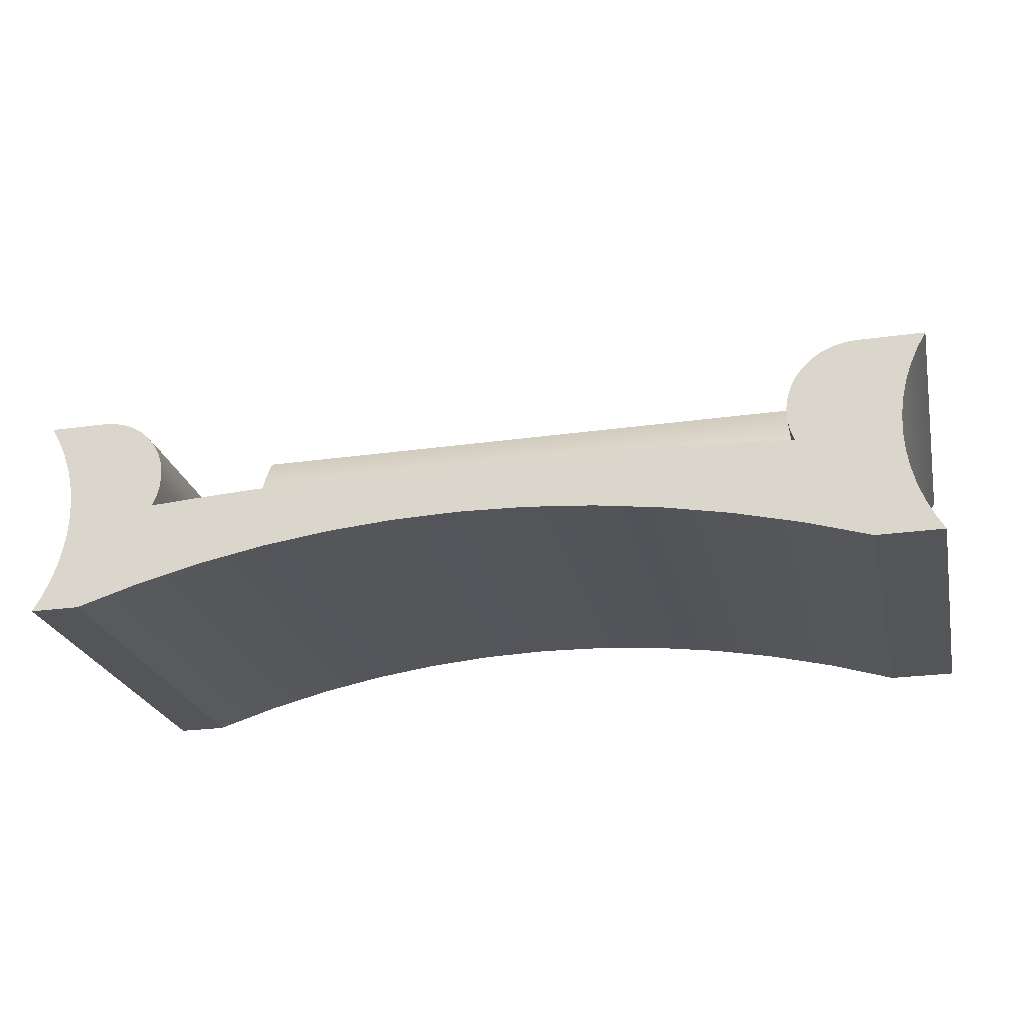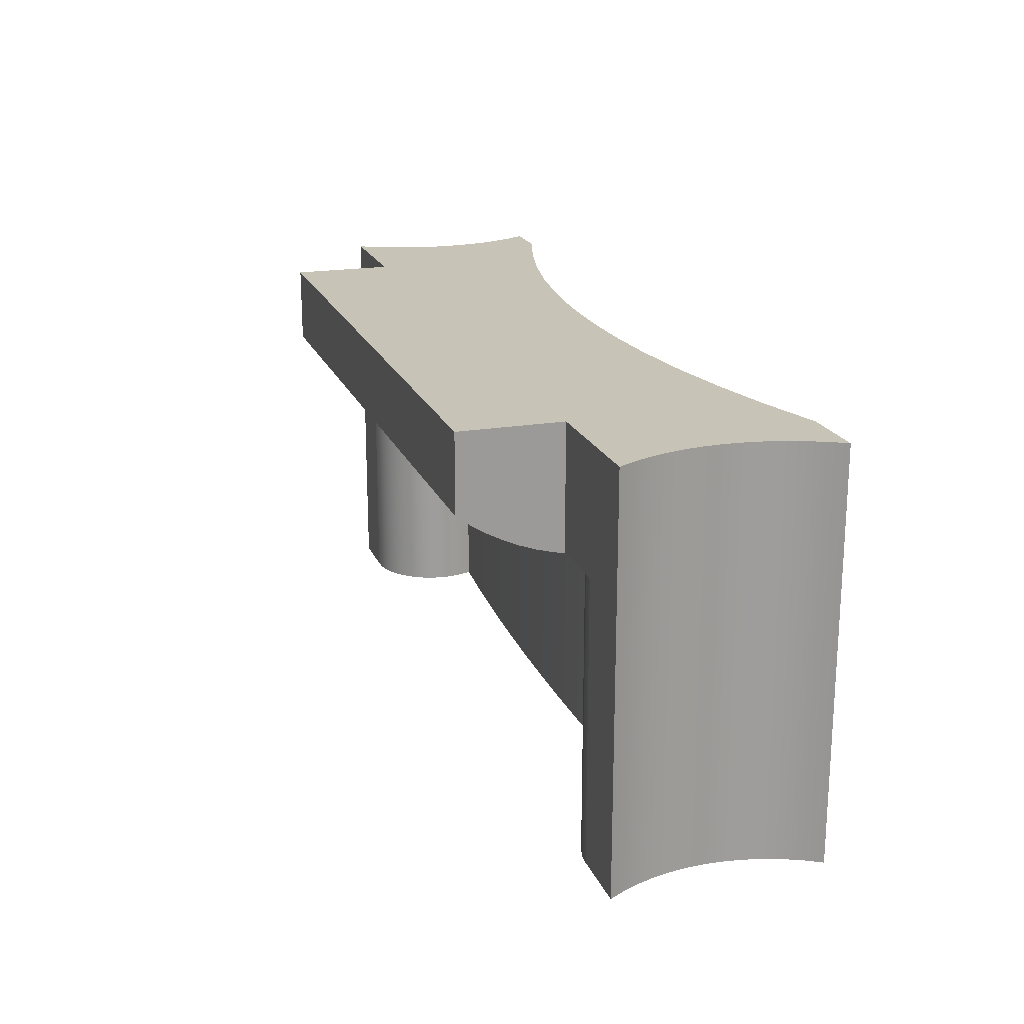
<metadata>
{"format":"obj","ext":"obj","renderer":"f3d","projection":"perspective","resolution":1024,"background":"white","views":[{"elev":-24.8,"azim":-167.0,"up":"+Y"},{"elev":19.8,"azim":-107.6,"up":"+Z"}]}
</metadata>
<code>
v 0.3282 0.06574 0.2058
v 0.4382 0.05058 0.2058
v 0.447 0.06574 0.2058
v 0.4309 0.03464 0.2058
v 0.447 0.06574 -0.1796
v 0.3916 0.06574 0.08858
v 0.4252 0.01808 0.2058
v 0.4382 0.05058 -0.1796
v 0.3282 0.06574 0.1381
v 0.421 0.001041 0.2058
v 0.4309 0.03464 -0.1796
v 0.3916 0.06574 -0.1796
v 0.3282 0.06574 0.08858
v 0.3282 0.163 0.2058
v 0.4185 -0.01631 0.2058
v 0.4252 0.01808 -0.1796
v 0.3801 0.06502 0.08858
v 0.3282 0.163 0.1381
v -0.3004 0.163 0.2058
v 0.4177 -0.03383 0.2058
v 0.421 0.001041 -0.1796
v 0.3689 0.06234 0.08858
v 0.2744 -0.09878 0.2058
v 0.399 -0.1334 0.2058
v 0.4185 -0.01631 -0.1796
v 0.3584 0.05779 0.08858
v -0.3004 0.163 0.1381
v 0.2108 -0.08659 0.2058
v 0.3372 -0.1144 0.2058
v 0.4185 -0.05135 0.2058
v 0.4177 -0.03383 -0.1796
v 0.3372 -0.1144 -0.1796
v 0.3826 0.06115 -0.1796
v 0.3488 0.05149 0.08858
v -0.3004 0.06574 0.1381
v 0.1467 -0.07785 0.2058
v 0.2108 -0.08659 -0.1796
v 0.2744 -0.09878 -0.1796
v 0.421 -0.0687 0.2058
v 0.374 0.05569 -0.1796
v 0.399 -0.1334 -0.1796
v 0.3404 0.04364 0.08858
v -0.3004 0.06574 0.2058
v 0.08218 -0.0726 0.2058
v 0.1467 -0.07785 -0.1796
v 0.4252 -0.08574 0.2058
v 0.4185 -0.05135 -0.1796
v 0.366 0.04942 -0.1796
v 0.3335 0.03447 0.08858
v -0.3637 0.06574 0.08858
v -0.2394 -0.09878 0.2058
v -0.3004 0.06574 0.08858
v 0.01748 -0.07084 0.2058
v 0.08218 -0.0726 -0.1796
v 0.2255 -0.02548 -0.1796
v 0.1729 -0.02338 -0.1796
v 0.3306 -0.03148 -0.1796
v 0.447 -0.1334 0.2058
v 0.4309 -0.1023 0.2058
v 0.421 -0.0687 -0.1796
v 0.3587 0.0424 -0.1796
v 0.3282 0.02425 0.08858
v -0.4268 0.06574 0.2058
v -0.1758 -0.08659 0.2058
v -0.3022 -0.1144 0.2058
v -0.3523 0.06475 0.08858
v -0.04721 -0.0726 0.2058
v 0.01748 -0.07084 -0.1796
v 0.1203 -0.02188 -0.1796
v 0.278 -0.02818 -0.1796
v 0.3342 -0.00138 -0.1796
v 0.447 -0.1334 -0.1796
v 0.4382 -0.1182 0.2058
v 0.4252 -0.08574 -0.1796
v 0.3521 0.03469 -0.1796
v -0.4268 0.06574 -0.1796
v -0.1117 -0.07785 0.2058
v -0.1758 -0.08659 -0.1796
v -0.2394 -0.09878 -0.1796
v -0.3412 0.06191 0.08858
v -0.04721 -0.0726 -0.1796
v 0.06765 -0.02098 -0.1796
v 0.3373 0.008259 -0.1796
v 0.332 -0.01128 -0.1796
v 0.4382 -0.1182 -0.1796
v 0.4309 -0.1023 -0.1796
v 0.3463 0.02638 -0.1796
v -0.3637 0.06574 -0.1796
v -0.4181 0.05055 -0.1796
v -0.4181 0.05055 0.2058
v -0.1117 -0.07785 -0.1796
v -0.3022 -0.1144 -0.1796
v -0.3308 0.05728 0.08858
v 0.01502 -0.02067 -0.1796
v 0.3414 0.01754 -0.1796
v 0.3308 -0.02134 -0.1796
v -0.3058 0.03419 0.08858
v -0.3004 0.02412 0.08858
v -0.4109 0.0346 0.2058
v -0.1954 -0.02548 -0.1796
v -0.1428 -0.02338 -0.1796
v -0.3641 -0.1334 0.2058
v -0.248 -0.02818 -0.1796
v -0.3212 0.05099 0.08858
v -0.09023 -0.02188 -0.1796
v -0.03761 -0.02098 -0.1796
v -0.3128 0.04323 0.08858
v -0.4109 0.0346 -0.1796
v -0.4052 0.01804 0.2058
v -0.3641 -0.1334 -0.1796
v -0.3005 -0.03148 -0.1796
v -0.3549 0.06071 -0.1796
v -0.4052 0.01804 -0.1796
v -0.4268 -0.1334 0.2058
v -0.3035 -0.01152 -0.1796
v -0.401 0.001008 0.2058
v -0.3016 -0.02144 -0.1796
v -0.3466 0.05493 -0.1796
v -0.3389 0.04847 -0.1796
v -0.401 0.001008 -0.1796
v -0.4268 -0.1334 -0.1796
v -0.4181 -0.1182 0.2058
v -0.3062 -0.001799 -0.1796
v -0.3986 -0.01633 0.2058
v -0.3251 0.03368 -0.1796
v -0.3317 0.04137 -0.1796
v -0.4181 -0.1182 -0.1796
v -0.4109 -0.1023 0.2058
v -0.3098 0.007648 -0.1796
v -0.3986 -0.01633 -0.1796
v -0.3977 -0.03383 0.2058
v -0.3193 0.02545 -0.1796
v -0.4109 -0.1023 -0.1796
v -0.4052 -0.0857 0.2058
v -0.3141 0.01675 -0.1796
v -0.3977 -0.03383 -0.1796
v -0.3986 -0.05133 0.2058
v -0.4052 -0.0857 -0.1796
v -0.401 -0.06867 0.2058
v -0.3986 -0.05133 -0.1796
v -0.401 -0.06867 -0.1796
v 0.3282 0.07594 0.08973
v 0.3801 0.06502 -0.1796
v 0.3282 0.06574 0.08771
v 0.3282 0.05999 0.08657
v -0.3004 0.05999 0.08657
v 0.3282 0.09161 0.09405
v 0.3689 0.06234 -0.1796
v 0.3282 0.04385 0.08459
v -0.3004 0.07594 0.08973
v 0.3282 0.1069 0.0995
v 0.3282 0.163 0.132
v 0.3282 0.02761 0.0838
v -0.3004 0.04385 0.08459
v -0.3004 0.09161 0.09405
v 0.3282 0.1218 0.1061
v 0.3584 0.05779 -0.1796
v -0.3004 0.163 0.137
v 0.3282 0.1499 0.1224
v -0.3004 0.02761 0.0838
v -0.3004 0.1069 0.0995
v 0.3282 0.1361 0.1137
v 0.3488 0.05149 -0.1796
v -0.3004 0.163 0.132
v -0.3004 0.1499 0.1224
v -0.2968 0.01136 0.0842
v -0.3004 0.1218 0.1061
v 0.3404 0.04364 -0.1796
v 0.3335 0.03447 -0.1796
v -0.3004 0.1361 0.1137
v 0.3282 0.02425 -0.1796
v 0.3282 0.01136 0.0842
v -0.3004 0.01136 0.0842
v -0.3004 0.02412 0.08388
v -0.3523 0.06475 -0.1796
v 0.2255 -0.02548 0.08858
v 0.1729 -0.02338 0.08858
v 0.3306 -0.03148 0.08858
v 0.3248 0.01327 -0.1796
v 0.3282 -0.004818 0.0858
v -0.3004 -0.004818 0.0858
v -0.3412 0.06191 -0.1796
v 0.06765 -0.02098 0.08858
v 0.278 -0.02818 0.08858
v 0.1203 -0.02188 0.08858
v 0.3262 -0.02084 0.132
v 0.3248 0.01327 0.08858
v 0.3262 -0.02084 -0.1796
v -0.2968 -0.004818 0.0858
v -0.3058 0.03419 -0.1796
v -0.3004 0.02412 -0.1796
v -0.3308 0.05728 -0.1796
v 0.01502 -0.02067 0.08858
v -0.2968 -0.03148 0.08858
v 0.3262 -0.03148 0.08858
v 0.3306 -0.03148 0.132
v 0.3262 -0.02084 0.08858
v 0.3233 0.001878 -0.1796
v 0.3238 -0.009606 -0.1796
v -0.3004 -0.02084 0.08858
v -0.2967 0.0133 0.08858
v -0.3212 0.05099 -0.1796
v 0.3262 -0.03148 0.132
v 0.3233 0.001878 0.08858
v 0.3238 -0.009606 0.08858
v 0.3282 -0.02084 0.08858
v -0.2968 -0.02084 0.08858
v -0.3128 0.04323 -0.1796
v -0.2967 0.0133 -0.1796
v -0.1428 -0.02338 0.08858
v -0.248 -0.02818 0.08858
v -0.3004 -0.03148 0.08858
v -0.09023 -0.02188 0.08858
v -0.03761 -0.02098 0.08858
v -0.2968 -0.03125 0.08858
v -0.2968 -0.02067 -0.1796
v -0.2949 0.002025 0.08858
v -0.1954 -0.02548 0.08858
v -0.3005 -0.03148 0.08858
v -0.2949 0.002025 -0.1796
v -0.2949 -0.009404 -0.1796
v -0.3005 -0.03148 0.132
v -0.2949 -0.009404 0.08858
v -0.2968 -0.02067 0.08858
v -0.3004 -0.0312 0.132
v -0.2968 -0.02067 0.132
v -0.3004 -0.03148 0.132
v -0.3004 -0.02067 0.132
v -0.3004 -0.02067 0.08858
v -0.2968 -0.03148 0.132
g mesh1_mesh1-geometry
f 1 2 3
f 2 1 4
f 2 5 3
f 3 6 1
f 4 1 7
f 4 8 2
f 5 2 8
f 6 3 5
f 1 6 9
f 7 1 10
f 7 11 4
f 8 4 11
f 8 12 5
f 6 5 12
f 13 9 6
f 9 14 1
f 10 1 15
f 10 16 7
f 11 7 16
f 12 8 11
f 17 13 6
f 14 9 18
f 19 1 14
f 15 1 20
f 15 21 10
f 16 10 21
f 12 11 16
f 13 17 22
f 18 19 14
f 1 19 23
f 20 1 24
f 20 25 15
f 21 15 25
f 12 16 21
f 13 22 26
f 19 18 27
f 23 19 28
f 29 1 23
f 24 1 29
f 24 30 20
f 25 20 31
f 12 21 25
f 12 32 33
f 13 26 34
f 35 19 27
f 28 19 36
f 37 23 28
f 38 29 23
f 32 24 29
f 24 39 30
f 30 31 20
f 12 25 31
f 33 32 40
f 12 41 32
f 13 34 42
f 19 35 43
f 36 19 44
f 45 28 36
f 23 37 38
f 28 45 37
f 29 38 32
f 24 32 41
f 24 46 39
f 39 47 30
f 31 30 47
f 12 31 41
f 40 32 48
f 13 42 49
f 50 43 35
f 51 19 43
f 50 35 52
f 44 19 53
f 54 36 44
f 36 54 45
f 55 38 37
f 56 37 45
f 57 32 38
f 41 58 24
f 24 59 46
f 46 60 39
f 47 39 60
f 47 41 31
f 48 32 61
f 13 49 62
f 50 63 43
f 64 19 51
f 43 65 51
f 52 66 50
f 53 19 67
f 68 44 53
f 44 68 54
f 69 45 54
f 70 38 55
f 55 37 56
f 56 45 69
f 71 32 57
f 57 38 70
f 58 41 72
f 73 24 58
f 24 73 59
f 59 74 46
f 60 46 74
f 60 41 47
f 61 32 75
f 63 50 76
f 65 43 63
f 77 19 64
f 51 78 64
f 65 79 51
f 52 80 66
f 67 19 77
f 81 53 67
f 53 81 68
f 82 54 68
f 69 54 82
f 83 32 71
f 71 57 84
f 41 85 72
f 72 73 58
f 73 86 59
f 74 59 86
f 74 41 60
f 75 32 87
f 76 50 88
f 89 63 76
f 65 63 90
f 64 91 77
f 78 51 79
f 91 64 78
f 79 65 92
f 52 93 80
f 91 67 77
f 67 91 81
f 94 68 81
f 82 68 94
f 95 32 83
f 84 57 96
f 85 41 86
f 73 72 85
f 86 73 85
f 86 41 74
f 87 32 95
f 97 52 98
f 88 89 76
f 63 89 90
f 65 90 99
f 100 78 79
f 101 91 78
f 102 92 65
f 103 79 92
f 52 104 93
f 105 81 91
f 94 81 106
f 52 97 107
f 88 108 89
f 108 90 89
f 90 108 99
f 65 99 109
f 101 78 100
f 100 79 103
f 105 91 101
f 92 102 110
f 65 109 102
f 103 92 111
f 52 107 104
f 112 110 88
f 106 81 105
f 88 113 108
f 113 99 108
f 99 113 109
f 114 110 102
f 115 92 110
f 102 109 116
f 111 92 117
f 118 110 112
f 88 110 113
f 119 110 118
f 120 109 113
f 110 114 121
f 102 122 114
f 117 92 115
f 115 110 123
f 109 120 116
f 102 116 124
f 125 110 126
f 126 110 119
f 113 110 120
f 122 121 114
f 127 110 121
f 122 102 128
f 123 110 129
f 130 116 120
f 116 130 124
f 102 124 131
f 132 110 125
f 120 110 130
f 121 122 127
f 133 110 127
f 128 102 134
f 128 127 122
f 129 110 135
f 136 124 130
f 124 136 131
f 137 102 131
f 135 110 132
f 130 110 136
f 138 110 133
f 127 128 133
f 134 102 139
f 134 133 128
f 140 131 136
f 139 102 137
f 131 140 137
f 110 140 136
f 141 110 138
f 133 134 138
f 139 138 134
f 137 141 139
f 141 137 140
f 140 110 141
f 138 139 141
g mesh1_mesh1-geometry
f 3 2 1
f 4 1 2
f 3 5 2
f 1 6 3
f 7 1 4
f 2 8 4
f 8 2 5
f 5 3 6
f 9 6 1
f 10 1 7
f 4 11 7
f 11 4 8
f 5 12 8
f 12 5 6
f 6 9 13
f 1 14 9
f 15 1 10
f 7 16 10
f 16 7 11
f 11 8 12
f 6 17 12
f 9 142 13
f 6 13 17
f 18 9 14
f 14 1 19
f 20 1 15
f 10 21 15
f 21 10 16
f 16 11 12
f 143 12 17
f 142 144 13
f 18 142 9
f 22 17 13
f 14 19 18
f 23 19 1
f 24 1 20
f 15 25 20
f 25 15 21
f 21 16 12
f 12 143 33
f 17 22 143
f 144 145 13
f 142 146 144
f 147 142 18
f 26 22 13
f 27 18 19
f 28 19 23
f 23 1 29
f 29 1 24
f 20 30 24
f 31 20 25
f 25 21 12
f 40 33 143
f 33 32 12
f 148 143 22
f 145 149 13
f 145 144 146
f 150 146 142
f 142 147 150
f 151 147 18
f 22 26 148
f 34 26 13
f 18 27 152
f 27 19 35
f 36 19 28
f 28 23 37
f 23 29 38
f 29 24 32
f 30 39 24
f 20 31 30
f 31 25 12
f 40 32 33
f 148 40 143
f 32 41 12
f 149 153 13
f 149 145 154
f 146 154 145
f 150 52 146
f 155 150 147
f 147 151 155
f 156 151 18
f 157 148 26
f 26 34 157
f 42 34 13
f 158 152 27
f 152 159 18
f 43 35 19
f 35 52 27
f 44 19 36
f 36 28 45
f 38 37 23
f 37 45 28
f 32 38 29
f 41 32 24
f 39 46 24
f 30 47 39
f 47 30 31
f 41 31 12
f 48 32 40
f 48 40 148
f 62 13 153
f 153 149 160
f 154 160 149
f 146 52 154
f 150 27 52
f 155 27 150
f 161 155 151
f 151 156 161
f 162 156 18
f 157 48 148
f 163 157 34
f 34 42 163
f 49 42 13
f 164 152 158
f 158 27 164
f 159 162 18
f 159 152 165
f 35 43 50
f 43 19 51
f 52 35 50
f 53 19 44
f 44 36 54
f 45 54 36
f 37 38 55
f 45 37 56
f 38 32 57
f 24 58 41
f 46 59 24
f 39 60 46
f 60 39 47
f 31 41 47
f 61 32 48
f 62 49 13
f 160 166 153
f 154 52 160
f 161 27 155
f 167 161 156
f 156 162 167
f 61 48 157
f 163 75 157
f 168 163 42
f 49 169 42
f 164 165 152
f 164 27 165
f 162 159 170
f 165 170 159
f 43 63 50
f 51 19 64
f 51 65 43
f 50 66 52
f 67 19 53
f 53 44 68
f 54 68 44
f 54 45 69
f 55 38 70
f 56 37 55
f 69 45 56
f 57 32 71
f 70 38 57
f 72 41 58
f 58 24 73
f 59 73 24
f 46 74 59
f 74 46 60
f 47 41 60
f 75 32 61
f 62 171 49
f 172 153 166
f 173 166 160
f 160 52 174
f 167 27 161
f 170 167 162
f 75 61 157
f 87 75 163
f 168 87 163
f 168 42 169
f 169 49 171
f 165 27 170
f 76 50 63
f 63 43 65
f 64 19 77
f 64 78 51
f 51 79 65
f 66 80 52
f 66 50 175
f 77 19 67
f 67 53 81
f 68 81 53
f 68 54 82
f 82 54 69
f 55 70 176
f 56 55 177
f 56 177 69
f 71 32 83
f 84 57 71
f 57 178 70
f 72 85 41
f 58 73 72
f 59 86 73
f 86 59 74
f 60 41 74
f 87 32 75
f 171 62 179
f 172 166 180
f 173 181 166
f 174 173 160
f 98 174 52
f 170 27 167
f 95 87 168
f 169 83 168
f 171 84 169
f 88 50 76
f 76 63 89
f 90 63 65
f 77 91 64
f 79 51 78
f 78 64 91
f 92 65 79
f 80 93 52
f 80 66 182
f 88 175 50
f 175 182 66
f 77 67 91
f 81 91 67
f 81 68 94
f 94 68 82
f 82 69 183
f 184 176 70
f 176 177 55
f 185 69 177
f 83 32 95
f 71 83 169
f 96 57 84
f 84 71 169
f 184 70 178
f 57 186 178
f 86 41 85
f 85 72 73
f 85 73 86
f 74 41 86
f 95 32 87
f 187 179 62
f 179 188 171
f 189 180 166
f 189 166 181
f 98 190 174
f 174 191 98
f 98 52 97
f 83 95 168
f 96 84 171
f 76 89 88
f 90 89 63
f 99 90 65
f 79 78 100
f 78 91 101
f 65 92 102
f 92 79 103
f 93 104 52
f 93 80 192
f 182 192 80
f 88 112 175
f 175 118 182
f 91 81 105
f 106 81 94
f 94 82 193
f 185 183 69
f 183 193 82
f 194 184 176
f 176 184 194
f 194 176 177
f 177 176 194
f 194 177 185
f 185 177 194
f 57 96 171
f 184 195 178
f 178 195 184
f 196 178 186
f 197 186 57
f 179 187 198
f 188 57 171
f 199 188 179
f 189 197 180
f 181 200 189
f 191 174 190
f 97 190 98
f 98 191 201
f 107 97 52
f 89 108 88
f 89 90 108
f 99 108 90
f 109 99 65
f 100 78 101
f 103 79 100
f 101 91 105
f 110 102 92
f 102 109 65
f 111 92 103
f 104 107 52
f 104 93 202
f 192 202 93
f 182 126 192
f 112 118 175
f 88 110 112
f 118 119 182
f 105 81 106
f 94 193 106
f 194 185 183
f 183 185 194
f 194 183 193
f 193 183 194
f 195 184 194
f 194 184 195
f 186 196 203
f 203 196 186
f 203 197 186
f 186 197 203
f 188 197 57
f 204 198 187
f 198 199 179
f 199 205 188
f 206 180 197
f 207 197 189
f 207 189 200
f 190 111 191
f 190 97 208
f 209 201 191
f 107 208 97
f 108 113 88
f 108 99 113
f 109 113 99
f 101 210 100
f 103 100 211
f 101 105 210
f 102 110 114
f 110 92 115
f 116 109 102
f 117 92 111
f 111 103 212
f 107 104 208
f 202 208 104
f 192 125 202
f 126 125 192
f 119 126 182
f 112 110 118
f 113 110 88
f 118 110 119
f 105 106 213
f 214 106 193
f 194 193 214
f 214 193 194
f 195 197 194
f 197 203 195
f 195 203 197
f 197 188 205
f 198 204 199
f 205 199 204
f 207 215 197
f 111 216 191
f 117 111 190
f 208 123 190
f 201 209 217
f 191 216 209
f 113 109 120
f 218 100 210
f 218 211 100
f 211 215 103
f 213 210 105
f 121 114 110
f 114 122 102
f 115 92 117
f 123 110 115
f 116 120 109
f 124 116 102
f 212 103 215
f 212 219 111
f 202 135 208
f 125 132 202
f 126 110 125
f 119 110 126
f 120 110 113
f 214 213 106
f 194 214 213
f 213 214 194
f 215 194 197
f 111 219 216
f 115 117 190
f 123 115 190
f 129 123 208
f 220 217 209
f 216 221 209
f 194 210 218
f 218 210 194
f 194 218 211
f 211 218 194
f 194 211 215
f 215 211 194
f 194 213 210
f 210 213 194
f 114 121 122
f 121 110 127
f 128 102 122
f 129 110 123
f 120 116 130
f 124 130 116
f 131 124 102
f 135 129 208
f 132 135 202
f 125 110 132
f 130 110 120
f 222 216 219
f 217 220 223
f 220 209 221
f 216 224 221
f 127 122 121
f 127 110 133
f 134 102 128
f 122 127 128
f 135 110 129
f 130 124 136
f 131 136 124
f 131 102 137
f 132 110 135
f 136 110 130
f 225 216 222
f 221 223 220
f 223 221 224
f 224 216 226
f 133 110 138
f 133 128 127
f 139 102 134
f 128 133 134
f 136 131 140
f 137 102 139
f 137 140 131
f 136 140 110
f 226 216 225
f 222 225 227
f 227 225 222
f 224 228 226
f 226 228 224
f 138 110 141
f 138 134 133
f 134 138 139
f 139 141 137
f 140 137 141
f 141 110 140
f 228 224 229
f 229 224 228
f 141 139 138
g mesh1_mesh1-geometry
f 12 17 6
f 13 142 9
f 17 12 143
f 13 144 142
f 9 142 18
f 33 143 12
f 143 22 17
f 13 145 144
f 144 146 142
f 18 142 147
f 143 33 40
f 22 143 148
f 13 149 145
f 146 144 145
f 142 146 150
f 150 147 142
f 18 147 151
f 148 26 22
f 152 27 18
f 143 40 148
f 13 153 149
f 154 145 149
f 145 154 146
f 146 52 150
f 147 150 155
f 155 151 147
f 18 151 156
f 26 148 157
f 157 34 26
f 27 152 158
f 18 159 152
f 27 52 35
f 148 40 48
f 153 13 62
f 160 149 153
f 149 160 154
f 154 52 146
f 52 27 150
f 150 27 155
f 151 155 161
f 161 156 151
f 18 156 162
f 148 48 157
f 34 157 163
f 163 42 34
f 158 152 164
f 164 27 158
f 18 162 159
f 165 152 159
f 153 166 160
f 160 52 154
f 155 27 161
f 156 161 167
f 167 162 156
f 157 48 61
f 157 75 163
f 42 163 168
f 42 169 49
f 152 165 164
f 165 27 164
f 170 159 162
f 159 170 165
f 49 171 62
f 166 153 172
f 160 166 173
f 174 52 160
f 161 27 167
f 162 167 170
f 157 61 75
f 163 75 87
f 163 87 168
f 169 42 168
f 171 49 169
f 170 27 165
f 175 50 66
f 176 70 55
f 177 55 56
f 69 177 56
f 70 178 57
f 179 62 171
f 180 166 172
f 166 181 173
f 160 173 174
f 52 174 98
f 167 27 170
f 168 87 95
f 168 83 169
f 169 84 171
f 182 66 80
f 50 175 88
f 66 182 175
f 183 69 82
f 70 176 184
f 55 177 176
f 177 69 185
f 169 83 71
f 169 71 84
f 178 70 184
f 178 186 57
f 62 179 187
f 171 188 179
f 166 180 189
f 181 166 189
f 174 190 98
f 98 191 174
f 168 95 83
f 171 84 96
f 192 80 93
f 80 192 182
f 175 112 88
f 182 118 175
f 193 82 94
f 69 183 185
f 82 193 183
f 171 96 57
f 186 178 196
f 57 186 197
f 198 187 179
f 171 57 188
f 179 188 199
f 180 197 189
f 189 200 181
f 190 174 191
f 98 190 97
f 201 191 98
f 202 93 104
f 93 202 192
f 192 126 182
f 175 118 112
f 182 119 118
f 106 193 94
f 57 197 188
f 187 198 204
f 179 199 198
f 188 205 199
f 197 180 206
f 189 197 207
f 200 189 207
f 191 111 190
f 208 97 190
f 191 201 209
f 97 208 107
f 100 210 101
f 211 100 103
f 210 105 101
f 212 103 111
f 208 104 107
f 104 208 202
f 202 125 192
f 192 125 126
f 182 126 119
f 213 106 105
f 193 106 214
f 194 197 195
f 205 188 197
f 199 204 198
f 204 199 205
f 197 215 207
f 191 216 111
f 190 111 117
f 190 123 208
f 217 209 201
f 209 216 191
f 210 100 218
f 100 211 218
f 103 215 211
f 105 210 213
f 215 103 212
f 111 219 212
f 208 135 202
f 202 132 125
f 106 213 214
f 197 194 215
f 216 219 111
f 190 117 115
f 190 115 123
f 208 123 129
f 209 217 220
f 209 221 216
f 208 129 135
f 202 135 132
f 219 216 222
f 223 220 217
f 221 209 220
f 221 224 216
f 222 216 225
f 220 223 221
f 224 221 223
f 226 216 224
f 225 216 226
g mesh2_mesh2-geometry
f 212 230 227
f 230 212 194
f 227 230 212
f 194 212 230
g mesh3_mesh3-geometry
l 186 196
l 197 186
l 186 203
l 197 195
g mesh4_mesh4-geometry
l 178 184
g mesh5_mesh5-geometry
l 224 226

</code>
